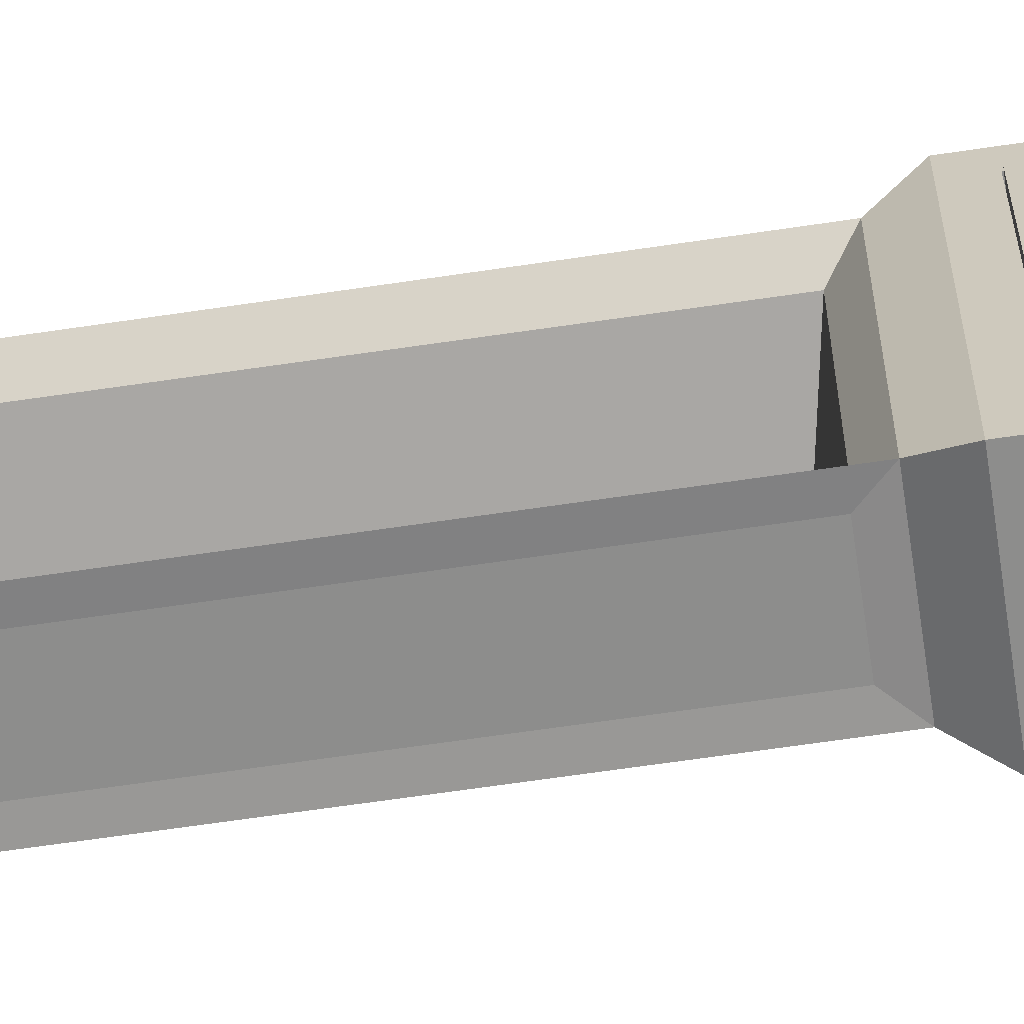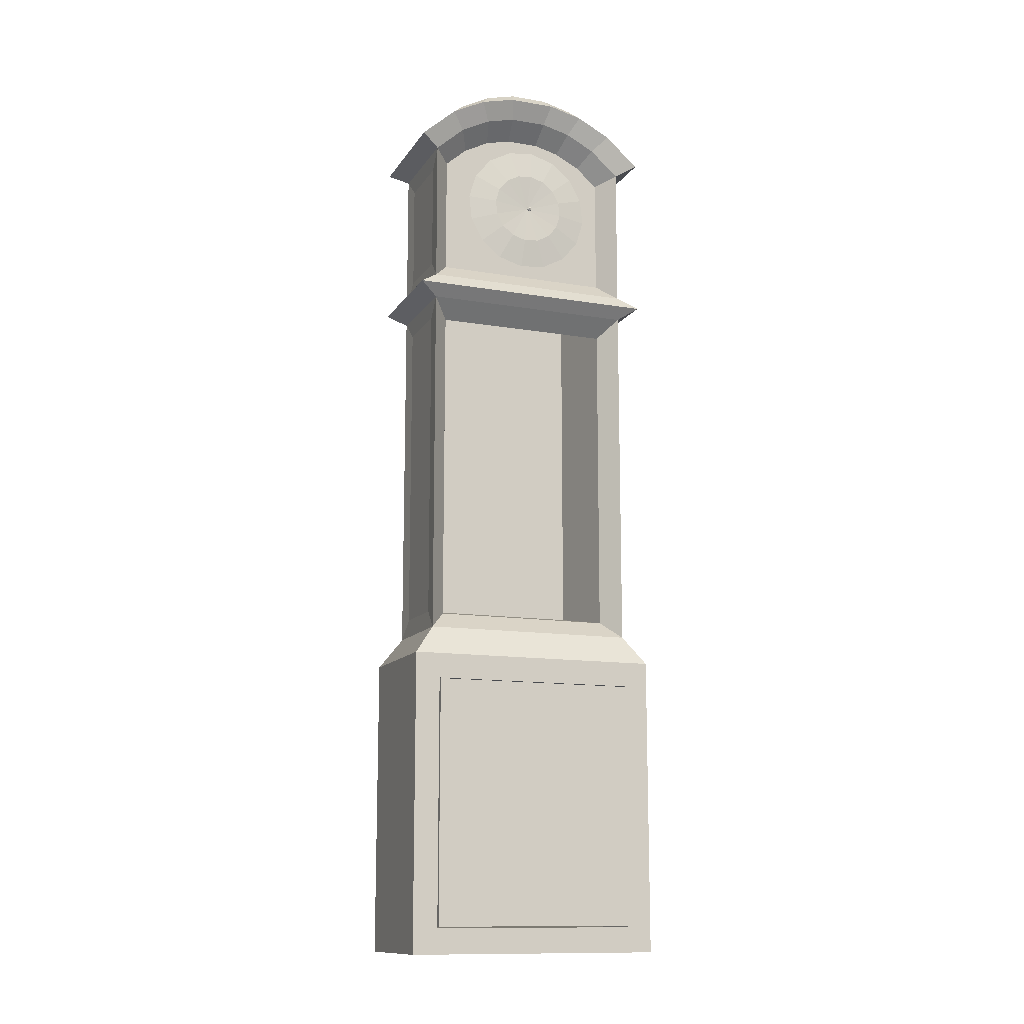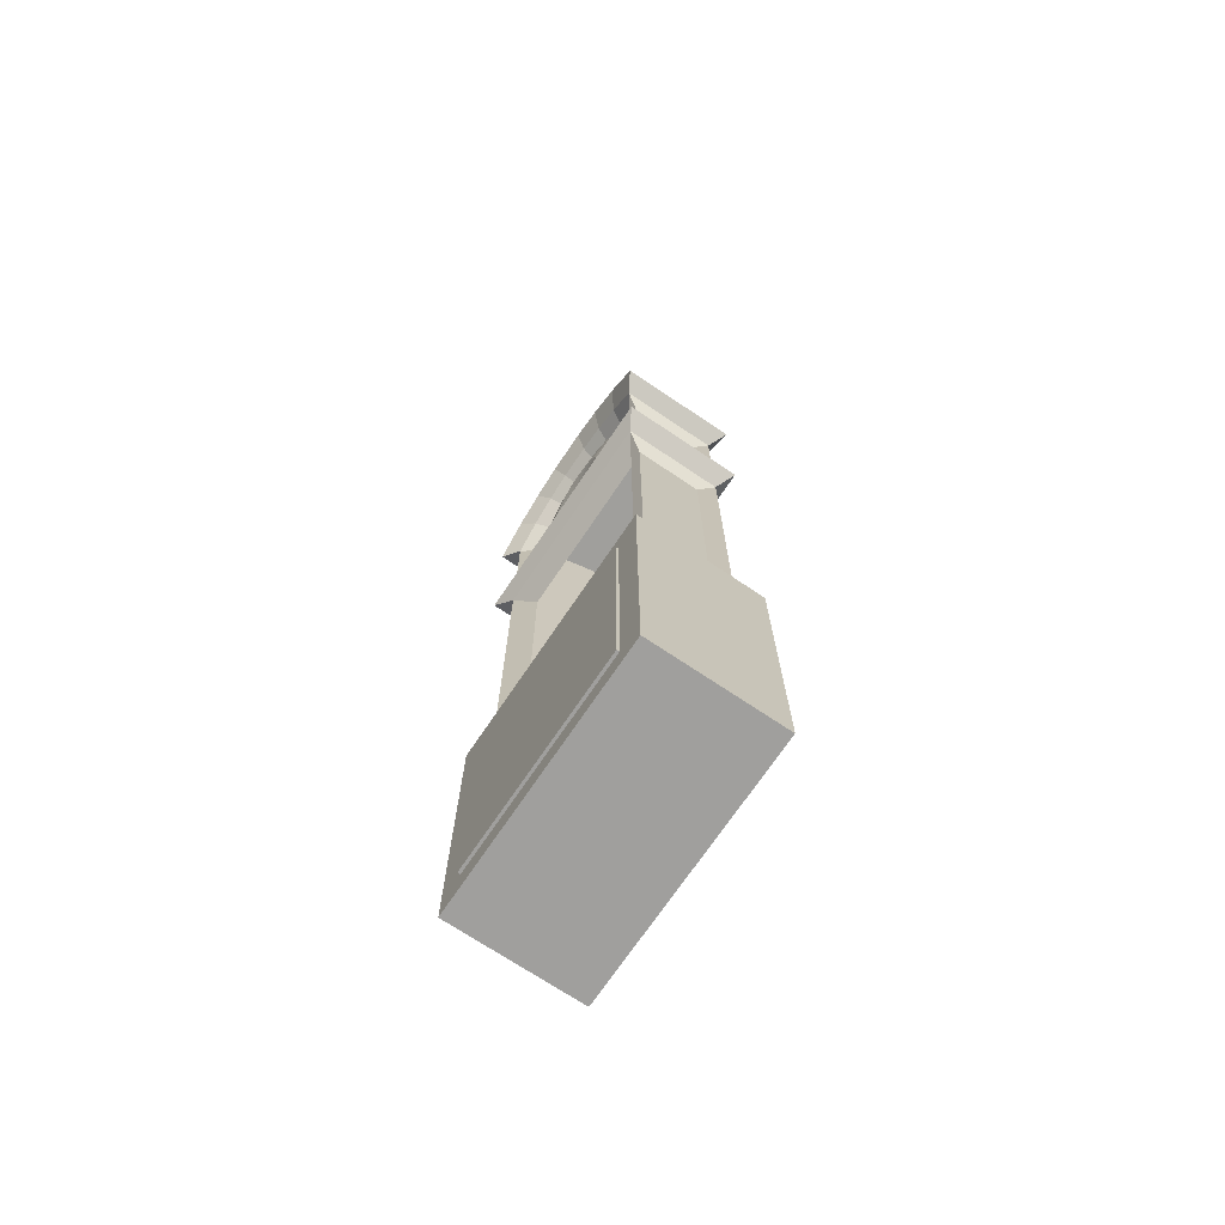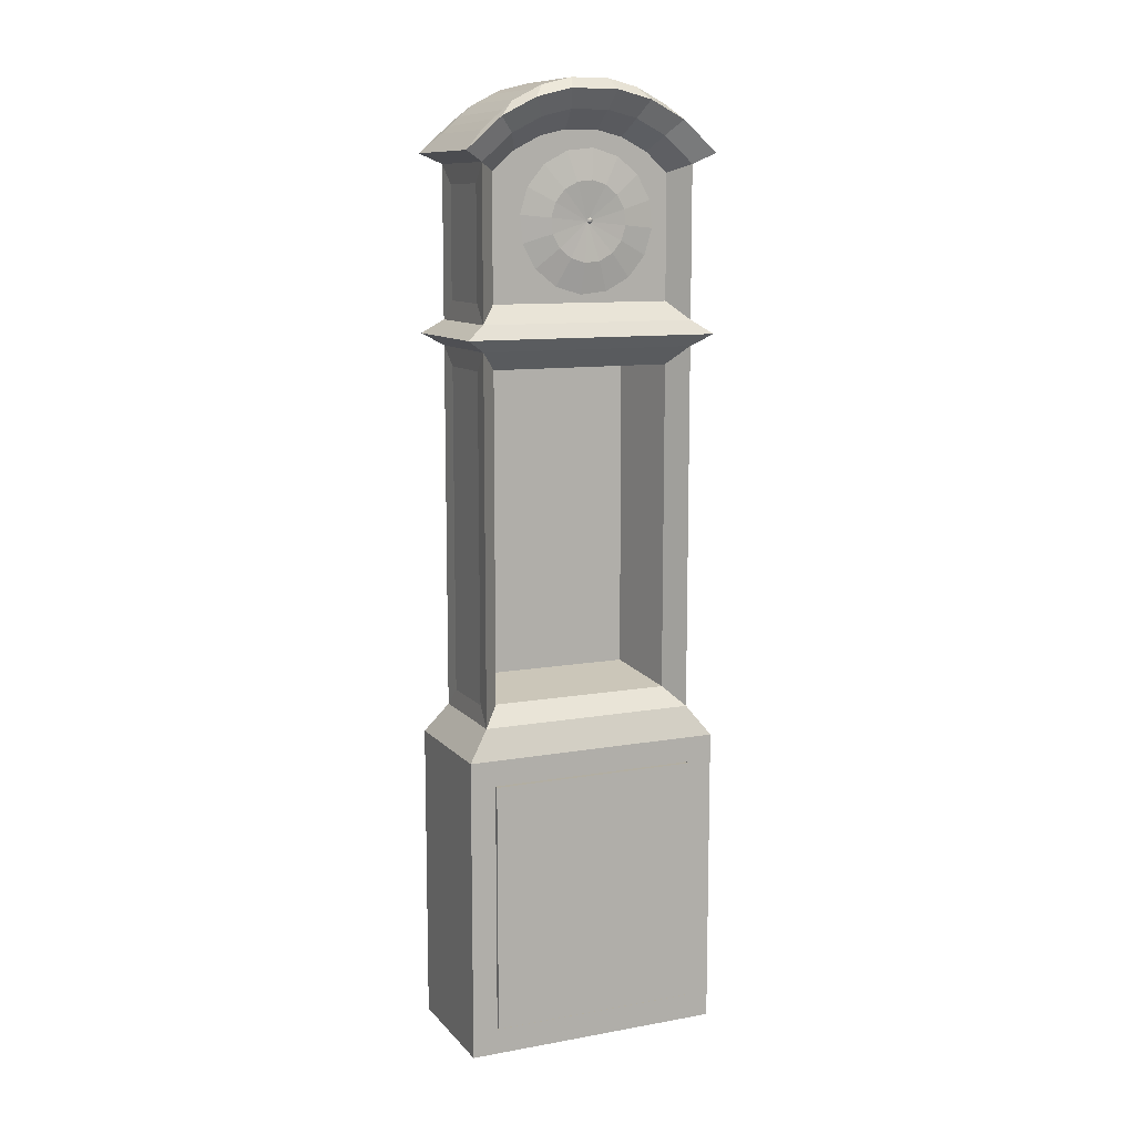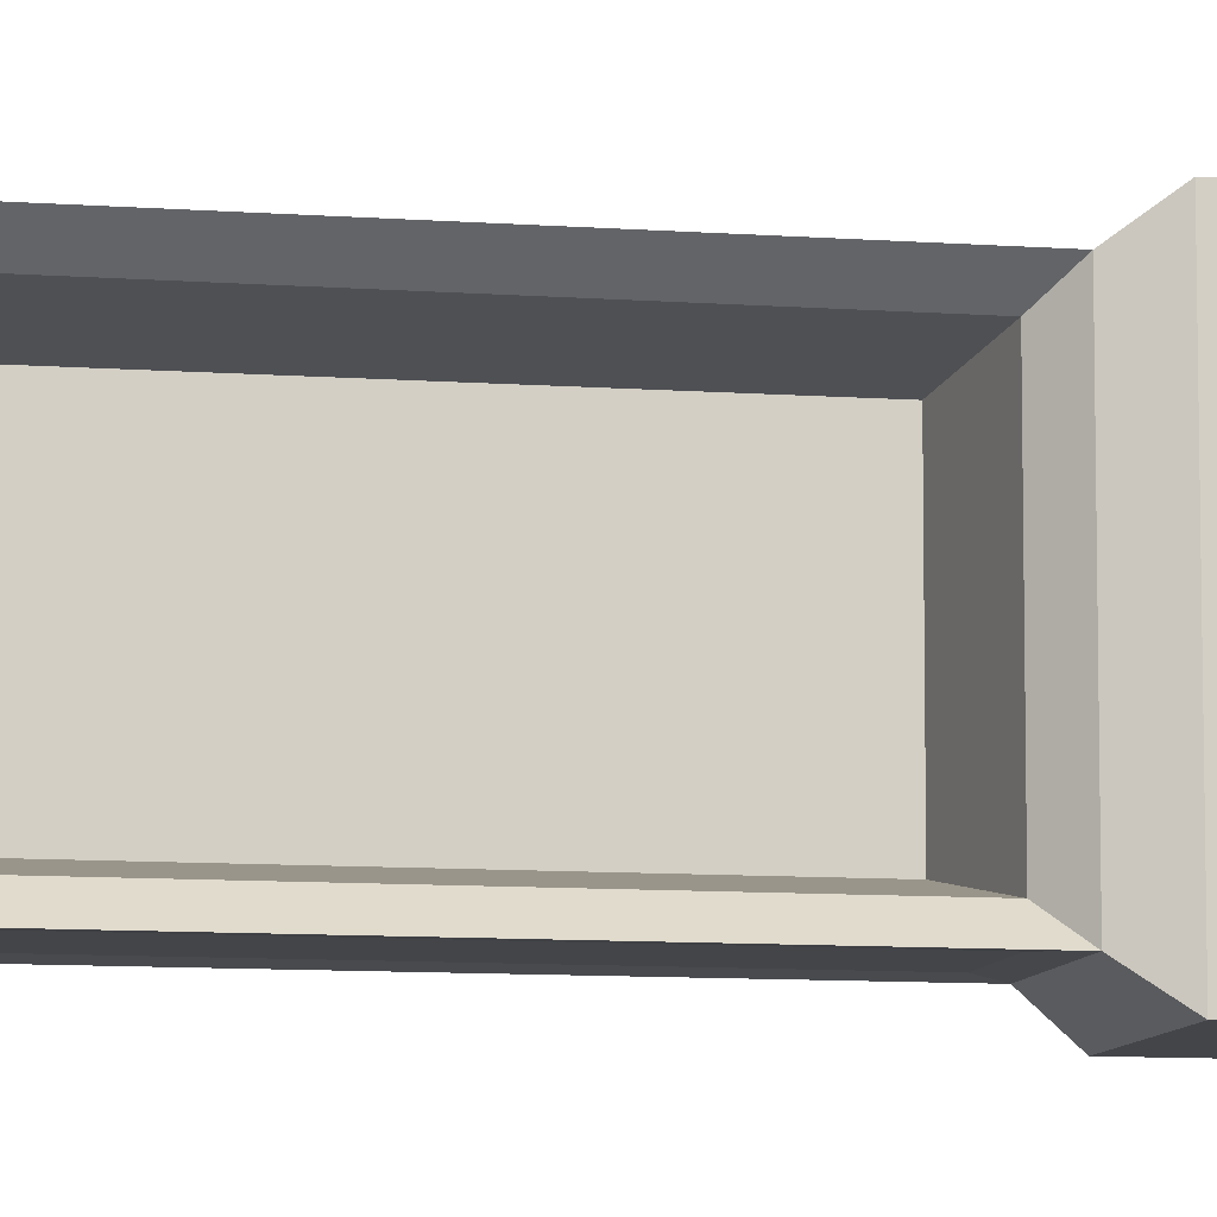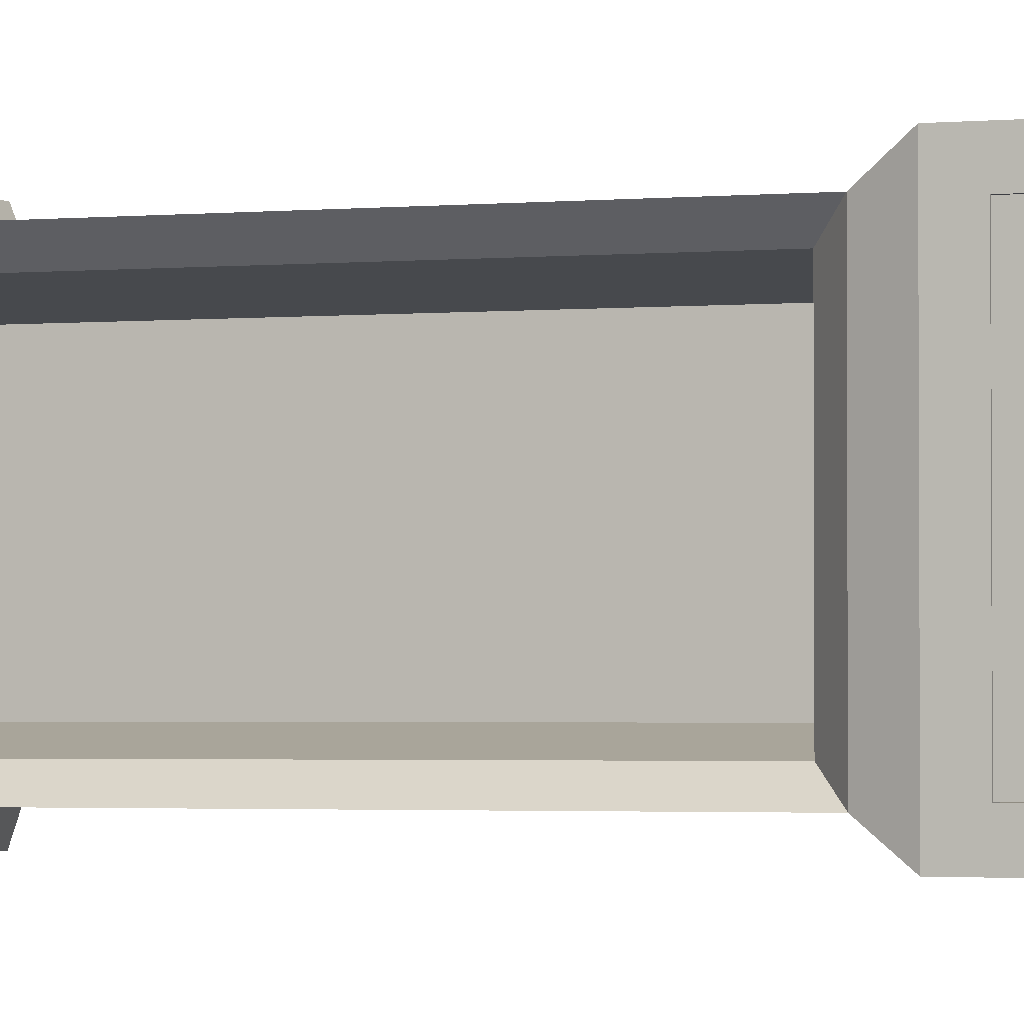
<metadata>
{"format":"obj","ext":"obj","renderer":"f3d","projection":"perspective","resolution":1024,"background":"white","views":[{"elev":-64.5,"azim":-81.4,"up":"+Z"},{"elev":-12.8,"azim":-111.1,"up":"+Y"},{"elev":-71.3,"azim":-33.9,"up":"+Y"},{"elev":10.7,"azim":-113.9,"up":"+Y"},{"elev":-9.0,"azim":-101.5,"up":"+Z"},{"elev":-2.2,"azim":-70.7,"up":"+Z"}]}
</metadata>
<code>
g default
v 8.503 5.408 6.87
v 8.503 5.435 6.87
v 8.503 5.435 6.897
v 8.503 5.408 6.897
v 8.489 5.422 6.883
v 8.496 5.411 6.872
v 8.496 5.432 6.872
v 8.496 5.432 6.894
v 8.496 5.411 6.894
v 8.503 5.422 6.862
v 8.503 5.4 6.883
v 8.503 5.443 6.883
v 8.503 5.422 6.905
v 8.46 2.16 6.13
v 8.46 5.781 6.13
v 8.46 5.781 7.592
v 8.46 2.16 7.592
v 9.169 2.16 6.13
v 9.169 5.781 6.13
v 9.169 5.781 7.592
v 9.169 2.16 7.592
v 8.374 1.963 7.737
v 8.374 1.963 5.984
v 9.255 1.963 5.984
v 9.255 1.963 7.737
v 9.169 4.778 7.592
v 9.169 4.778 6.13
v 8.46 4.778 7.592
v 8.46 4.778 6.13
v 8.383 4.687 7.723
v 9.247 4.687 7.723
v 9.247 4.687 5.999
v 8.383 4.687 5.999
v 9.169 4.606 7.592
v 8.46 4.606 7.592
v 9.169 4.606 6.13
v 8.46 4.606 6.13
v 9.169 6.111 6.859
v 8.46 6.111 6.859
v 8.46 6.062 7.189
v 9.169 6.062 7.189
v 9.169 6.062 6.533
v 8.46 6.062 6.533
v 8.46 6.111 6.734
v 9.169 6.111 6.734
v 8.46 6.111 6.987
v 9.169 6.111 6.987
v 9.169 5.959 7.391
v 8.46 5.959 7.391
v 9.169 5.959 6.331
v 8.46 5.959 6.331
v 8.382 5.849 5.997
v 8.382 6.056 6.232
v 8.382 6.176 6.467
v 8.382 6.234 6.701
v 8.382 6.234 6.859
v 8.382 6.234 7.021
v 8.382 6.176 7.255
v 8.382 6.056 7.49
v 8.382 5.849 7.724
v 9.248 5.849 7.724
v 9.248 6.056 7.49
v 9.248 6.176 7.255
v 9.248 6.234 7.021
v 9.248 6.234 6.859
v 9.248 6.234 6.701
v 9.248 6.176 6.467
v 9.248 6.056 6.232
v 9.248 5.849 5.997
v 8.46 5.974 6.13
v 8.46 6.152 6.331
v 8.46 6.255 6.533
v 8.46 6.305 6.734
v 8.46 6.305 6.859
v 8.46 6.305 6.987
v 8.46 6.255 7.189
v 8.46 6.152 7.391
v 8.46 5.974 7.592
v 9.169 5.974 7.592
v 9.169 6.152 7.391
v 9.169 6.255 7.189
v 9.169 6.305 6.987
v 9.169 6.305 6.859
v 9.169 6.305 6.734
v 9.169 6.255 6.533
v 9.169 6.152 6.331
v 9.169 5.974 6.13
v 9.169 6.28 6.634
v 9.169 6.204 7.29
v 9.169 6.063 7.491
v 8.46 6.28 6.634
v 8.46 6.204 6.432
v 8.46 6.063 6.23
v 8.589 5.652 6.139
v 9.041 5.652 6.139
v 9.041 4.906 6.139
v 8.589 4.906 6.139
v 8.589 2.289 6.139
v 8.589 4.478 6.139
v 9.041 4.478 6.139
v 9.041 2.289 6.139
v 8.578 5.663 7.53
v 8.578 4.895 7.53
v 9.052 4.895 7.53
v 9.052 5.663 7.53
v 8.578 2.278 7.53
v 9.052 2.278 7.53
v 9.052 4.489 7.53
v 8.578 4.489 7.53
v 8.594 5.859 6.399
v 8.594 5.727 6.249
v 8.594 4.897 6.249
v 8.594 4.897 7.473
v 8.594 5.727 7.473
v 8.594 5.859 7.323
v 8.594 5.949 7.147
v 8.594 5.992 6.973
v 8.594 5.992 6.859
v 8.594 5.992 6.749
v 8.594 5.949 6.575
v 8.589 4.482 6.249
v 8.594 2.28 6.249
v 8.594 2.28 7.473
v 8.589 4.482 7.473
v 9.077 5.714 6.34
v 9.073 2.37 6.34
v 9.073 2.37 7.382
v 9.077 5.714 7.382
v 8.374 -0.071 7.737
v 8.374 -0.071 5.984
v 9.255 -0.071 5.984
v 9.255 -0.071 7.737
v 8.374 0.1008 6.156
v 8.374 0.1008 7.566
v 8.374 1.791 7.566
v 8.374 1.791 6.156
v 9.191 0.1008 6.156
v 9.191 0.1008 7.566
v 9.191 1.791 7.566
v 9.191 1.791 6.156
v 8.698 5.713 7.452
v 8.698 5.713 6.269
v 9.169 6.229 6.482
v 8.46 6.229 6.482
v 8.46 6.169 6.382
v 9.169 6.165 6.356
v 8.46 6.098 6.281
v 9.169 6.085 6.256
v 8.46 6.041 6.205
v 9.169 6.019 6.18
v 8.46 6.229 7.239
v 9.169 6.268 7.139
v 9.169 6.229 7.239
v 8.46 6.268 7.139
v 9.169 6.019 7.542
v 8.46 6.019 7.542
v 9.169 6.169 7.34
v 8.46 6.178 7.34
v 9.169 6.098 7.441
v 8.46 6.085 7.466
v 8.513 4.954 6.823
v 8.514 5.006 6.65
v 8.515 5.12 6.51
v 8.516 5.279 6.424
v 8.516 5.458 6.405
v 8.516 5.632 6.457
v 8.515 5.772 6.57
v 8.515 5.858 6.729
v 8.514 5.877 6.909
v 8.513 5.825 7.082
v 8.512 5.711 7.223
v 8.511 5.552 7.309
v 8.511 5.372 7.327
v 8.511 5.199 7.276
v 8.511 5.059 7.162
v 8.512 4.973 7.003
v 8.505 5.415 6.866
v 8.513 5.415 6.866
v 8.484 5.664 6.789
v 8.483 5.646 6.988
v 8.483 5.166 6.943
v 8.482 5.215 7.032
v 8.482 5.294 7.096
v 8.482 5.391 7.125
v 8.482 5.492 7.115
v 8.483 5.582 7.067
v 8.484 5.675 6.89
v 8.485 5.616 6.7
v 8.485 5.537 6.636
v 8.485 5.44 6.607
v 8.485 5.339 6.617
v 8.484 5.249 6.665
v 8.484 5.185 6.744
v 8.483 5.156 6.842
v 8.358 0.1106 6.159
v 8.358 1.786 6.159
v 8.358 1.786 7.562
v 8.358 0.1106 7.562
v 8.438 0.1106 6.159
v 8.438 1.786 6.159
v 8.438 1.786 7.562
v 8.438 0.1106 7.562
v 8.438 1.155 6.159
v 8.438 0.7405 6.159
v 8.376 0.7405 6.159
v 8.376 1.155 6.159
v 8.376 1.157 6.208
v 8.438 1.157 6.558
v 8.376 0.7387 6.207
v 8.438 0.7387 6.558
v 8.407 0.948 6.208
v 8.407 0.948 6.208
v 8.438 0.8434 6.558
v 8.376 0.8434 6.208
v 8.376 1.053 6.208
v 8.438 1.053 6.558
v 8.743 1.155 6.159
v 8.409 1.157 6.194
v 8.409 1.053 6.194
v 8.409 0.8434 6.194
v 8.409 0.7387 6.193
v 8.743 0.7405 6.159
v 8.409 1.051 6.159
v 8.409 0.844 6.159
v 8.743 1.052 6.159
v 8.409 1.053 6.194
v 8.743 0.8438 6.159
v 8.409 0.8432 6.194
v 8.409 1.155 6.16
v 8.409 1.155 6.159
v 8.409 0.7405 6.16
v 8.409 0.7405 6.159
v 8.409 1.052 6.16
v 8.409 1.051 6.159
v 8.409 0.8438 6.16
v 8.409 0.8439 6.159
g mueble:facebutton_clocktexture1
f 1 6 10
f 2 7 12
f 2 10 7
f 3 8 13
f 3 12 8
f 4 13 9
f 5 7 10 6
f 5 8 12 7
f 5 9 13 8
f 6 11 9 5
f 9 11 4
f 10 11 1
f 10 12 13 11
f 11 6 1
f 11 13 4
f 12 10 2
f 13 12 3
f 14 23 22 17
f 14 98 101 18
f 14 122 121 37
f 15 52 69 19
f 15 94 97 29
f 15 111 110 51
f 16 60 59 49
f 16 102 105 20
f 16 114 113 28
f 17 22 25 21
f 17 106 109 35
f 17 123 122 14
f 18 24 23 14
f 18 101 100 36
f 19 69 68 50
f 19 95 94 15
f 20 61 60 16
f 20 105 104 26
f 21 25 24 18
f 21 107 106 17
f 22 129 132 25
f 22 135 134 129
f 23 136 135 22
f 24 131 130 23
f 25 132 131 24
f 26 28 30 31
f 26 104 103 28
f 27 32 33 29
f 27 96 95 19
f 28 29 33 30
f 28 103 102 16
f 28 113 112 29
f 29 97 96 27
f 29 112 111 15
f 30 33 37 35
f 31 32 27 26
f 32 36 37 33
f 34 36 32 31
f 34 108 107 21
f 35 34 31 30
f 35 109 108 34
f 35 124 123 17
f 36 34 21 18
f 36 100 99 37
f 37 99 98 14
f 37 121 124 35
f 38 65 64 47
f 39 56 55 44
f 39 118 117 46
f 40 58 57 46
f 40 116 115 49
f 41 63 62 48
f 42 67 66 45
f 43 54 53 51
f 43 120 119 44
f 44 55 54 43
f 44 119 118 39
f 45 66 65 38
f 46 57 56 39
f 46 117 116 40
f 47 64 63 41
f 48 62 61 20
f 49 59 58 40
f 49 115 114 16
f 50 42 45 38 47 41 48 20 26 27 19
f 50 68 67 42
f 51 53 52 15
f 51 110 120 43
f 52 70 87 69
f 53 71 93 149 70 52
f 54 72 144 92 71 53
f 55 73 91 72 54
f 56 74 73 55
f 57 75 74 56
f 58 76 154 75 57
f 59 77 158 151 76 58
f 60 78 156 160 77 59
f 61 79 78 60
f 62 80 90 155 79 61
f 63 81 153 89 80 62
f 64 82 152 81 63
f 65 83 82 64
f 66 84 83 65
f 67 85 88 84 66
f 68 86 146 143 85 67
f 69 87 150 148 86 68
f 71 92 145 147 93
f 72 91 88 85 143 144
f 73 84 88 91
f 76 151 154
f 77 160 159 157 158
f 78 79 155 156
f 80 89 157 159 90
f 81 152 153
f 82 75 154 152
f 83 74 75 82
f 84 73 74 83
f 86 148 147 145 146
f 87 70 149 150
f 89 153 151 158 157
f 90 159 160 156 155
f 93 147 148 150 149
f 95 96 97 94
f 99 100 101 98
f 103 104 105 102
f 107 108 109 106
f 111 112 113 114 115 116 117 118 119 120 110
f 121 142 141 124
f 122 126 125 142 121
f 123 127 126 122
f 124 141 128 127 123
f 126 127 128 125
f 128 141 142 125
f 129 134 133 130
f 130 131 132 129
f 130 133 136 23
f 133 137 140 136
f 134 138 137 133
f 135 139 138 134
f 136 140 139 135
f 138 139 140 137
f 144 143 146 145 92
f 151 153 152 154
f 161 178 176
f 161 194 193 162
f 162 163 164 165 166 167 168 178 161
f 162 193 192 163
f 163 192 191 164
f 164 191 190 165
f 165 190 189 166
f 166 189 188 167
f 167 188 179 168
f 168 169 178
f 168 179 187 169
f 169 187 180 170
f 170 171 172 173 174 175 176 178 169
f 170 180 186 171
f 171 186 185 172
f 172 185 184 173
f 173 184 183 174
f 174 183 182 175
f 175 182 181 176
f 176 181 194 161
f 179 177 187
f 180 177 186
f 181 177 194
f 182 177 181
f 183 177 182
f 184 177 183
f 185 177 184
f 186 177 185
f 187 177 180
f 188 177 179
f 189 177 188
f 190 177 189
f 191 177 190
f 192 177 191
f 193 177 192
f 194 177 193
f 195 199 202 198
f 195 205 204 199
f 197 201 200 196
f 198 197 196 195
f 198 202 201 197
f 200 203 206 196
f 203 208 207 206
f 204 205 209 210
f 204 210 213 216 208 203 200 201 202 199
f 205 232 231 221 209
f 206 205 195 196
f 206 230 234 223 224 236 232 205
f 207 218 229 230 206
f 208 216 215 207
f 209 214 213 210
f 209 221 228 220 214
f 211 212 213 214
f 211 215 216 212
f 212 216 213
f 214 215 211
f 214 220 219 215
f 215 219 226 218 207
f 217 229 233 225
f 217 230 229
f 218 226 233 229
f 219 220 228 235 236 224 223 234 233 226
f 221 231 235 228
f 222 227 235 231
f 222 232 236 227
f 225 233 234
f 225 234 230 217
f 227 236 235
f 231 232 222

</code>
